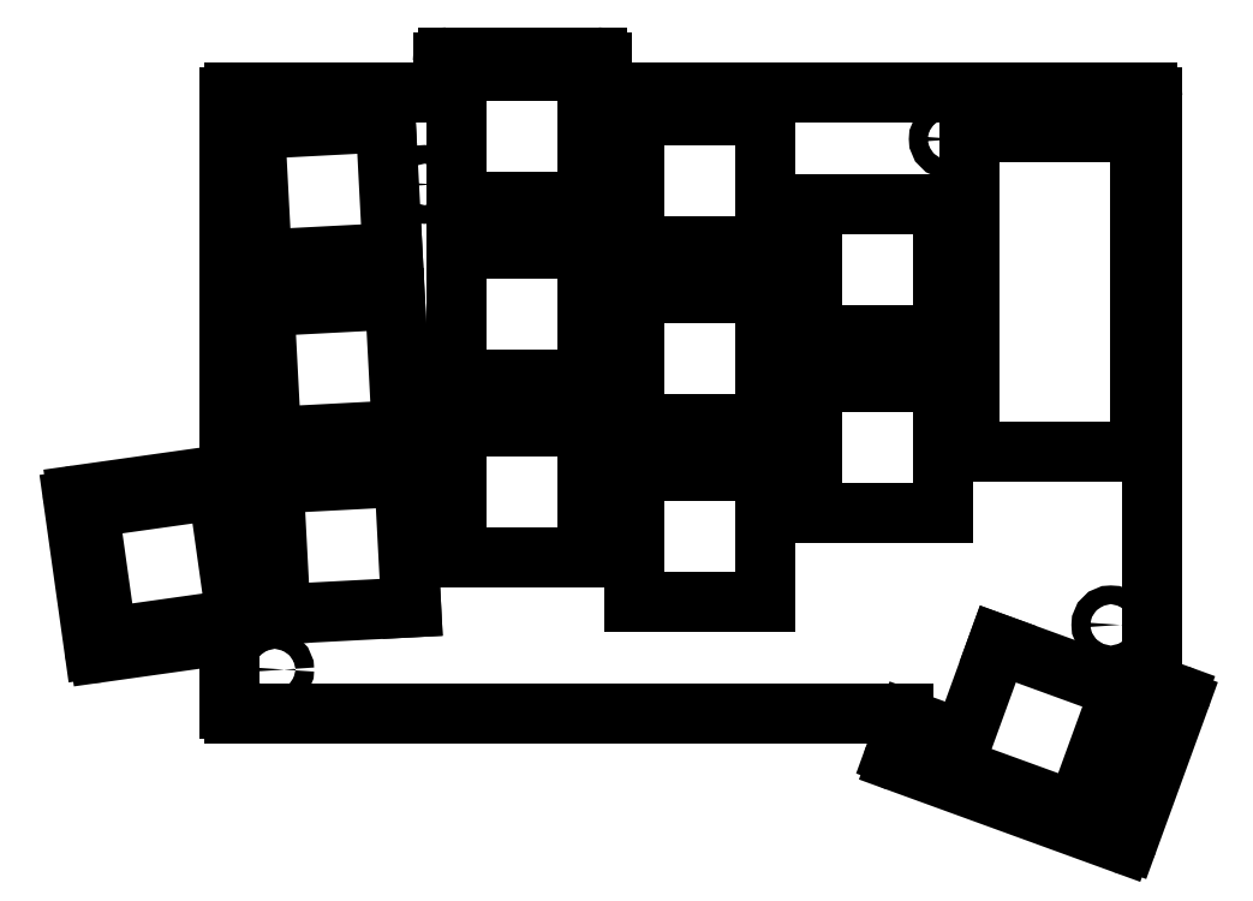
<metadata>
{"format":"dxf","ext":"dxf","renderer":"ezdxf+matplotlib","layout":"modelspace","background":"white","min_lineweight":24,"dpi":150}
</metadata>
<code>
0
SECTION
2
ENTITIES
0
LINE
8
0
10
118
20
-82.37
11
189.6
21
-82.37
0
LINE
8
0
10
216.3
20
-78.99
11
216.3
21
-16.37
0
LINE
8
0
10
215.8
20
-15.87
11
157.8
21
-15.87
0
LINE
8
0
10
139.8
20
-15.87
11
118
21
-15.87
0
LINE
8
0
10
117.5
20
-16.37
11
117.5
21
-56.27
0
LINE
8
0
10
117.5
20
-74.45
11
117.5
21
-81.87
0
ARC
8
0
10
215.8
20
-16.37
40
0.5
50
0
51
90
0
ARC
8
0
10
118
20
-16.37
40
0.5
50
90
51
180
0
ARC
8
0
10
118
20
-81.87
40
0.5
50
180
51
270
0
LINE
8
0
10
103.6
20
-75.83
11
116.9
21
-73.95
0
LINE
8
0
10
101.2
20
-58.99
11
117
21
-56.76
0
LINE
8
0
10
100.8
20
-59.56
11
103
21
-75.4
0
LINE
8
0
10
157.3
20
-15.37
11
157.3
21
-12.62
0
LINE
8
0
10
156.8
20
-12.12
11
140.8
21
-12.12
0
LINE
8
0
10
140.3
20
-12.62
11
140.3
21
-15.37
0
LINE
8
0
10
189
20
-87.49
11
213
21
-96.26
0
LINE
8
0
10
213.7
20
-95.96
11
219.2
21
-80.92
0
LINE
8
0
10
218.9
20
-80.28
11
216.6
21
-79.46
0
LINE
8
0
10
190.1
20
-83.04
11
188.7
21
-86.85
0
ARC
8
0
10
189.6
20
-82.87
40
0.5
50
340
51
90
0
ARC
8
0
10
189.1
20
-87.02
40
0.5
50
160
51
250
0
ARC
8
0
10
213.2
20
-95.79
40
0.5
50
250
51
340
0
ARC
8
0
10
218.7
20
-80.75
40
0.5
50
340
51
70
0
ARC
8
0
10
216.8
20
-78.99
40
0.5
50
180
51
250
0
ARC
8
0
10
157.8
20
-15.37
40
0.5
50
180
51
270
0
ARC
8
0
10
156.8
20
-12.62
40
0.5
50
0
51
90
0
ARC
8
0
10
140.8
20
-12.62
40
0.5
50
90
51
180
0
ARC
8
0
10
139.8
20
-15.37
40
0.5
50
270
51
0
0
ARC
8
0
10
117
20
-56.27
40
0.5
50
278
51
0
0
ARC
8
0
10
101.3
20
-59.49
40
0.5
50
98
51
188
0
ARC
8
0
10
103.5
20
-75.33
40
0.5
50
188
51
278
0
ARC
8
0
10
117
20
-74.45
40
0.5
50
0
51
98
0
LINE
8
0
10
104.3
20
-74.2
11
118.2
21
-72.25
0
LINE
8
0
10
118.2
20
-72.25
11
116.3
21
-58.39
0
LINE
8
0
10
116.3
20
-58.39
11
102.4
21
-60.34
0
LINE
8
0
10
102.4
20
-60.34
11
104.3
21
-74.2
0
LINE
8
0
10
122.9
20
-71.73
11
136.9
21
-70.99
0
LINE
8
0
10
136.9
20
-70.99
11
136.2
21
-57.01
0
LINE
8
0
10
136.2
20
-57.01
11
122.2
21
-57.75
0
LINE
8
0
10
122.2
20
-57.75
11
122.9
21
-71.73
0
LINE
8
0
10
121.9
20
-52.75
11
135.9
21
-52.02
0
LINE
8
0
10
135.9
20
-52.02
11
135.2
21
-38.04
0
LINE
8
0
10
135.2
20
-38.04
11
121.2
21
-38.77
0
LINE
8
0
10
121.2
20
-38.77
11
121.9
21
-52.75
0
LINE
8
0
10
121
20
-33.78
11
134.9
21
-33.05
0
LINE
8
0
10
134.9
20
-33.05
11
134.2
21
-19.06
0
LINE
8
0
10
134.2
20
-19.06
11
120.2
21
-19.8
0
LINE
8
0
10
120.2
20
-19.8
11
121
21
-33.78
0
LINE
8
0
10
141.8
20
-65.62
11
155.8
21
-65.62
0
LINE
8
0
10
155.8
20
-65.62
11
155.8
21
-51.62
0
LINE
8
0
10
155.8
20
-51.62
11
141.8
21
-51.62
0
LINE
8
0
10
141.8
20
-51.62
11
141.8
21
-65.62
0
LINE
8
0
10
141.8
20
-46.62
11
155.8
21
-46.62
0
LINE
8
0
10
155.8
20
-46.62
11
155.8
21
-32.62
0
LINE
8
0
10
155.8
20
-32.62
11
141.8
21
-32.62
0
LINE
8
0
10
141.8
20
-32.62
11
141.8
21
-46.62
0
LINE
8
0
10
141.8
20
-27.62
11
155.8
21
-27.62
0
LINE
8
0
10
155.8
20
-27.62
11
155.8
21
-13.62
0
LINE
8
0
10
155.8
20
-13.62
11
141.8
21
-13.62
0
LINE
8
0
10
141.8
20
-13.62
11
141.8
21
-27.62
0
LINE
8
0
10
160.8
20
-70.37
11
174.8
21
-70.37
0
LINE
8
0
10
174.8
20
-70.37
11
174.8
21
-56.37
0
LINE
8
0
10
174.8
20
-56.37
11
160.8
21
-56.37
0
LINE
8
0
10
160.8
20
-56.37
11
160.8
21
-70.37
0
LINE
8
0
10
160.8
20
-51.37
11
174.8
21
-51.37
0
LINE
8
0
10
174.8
20
-51.37
11
174.8
21
-37.37
0
LINE
8
0
10
174.8
20
-37.37
11
160.8
21
-37.37
0
LINE
8
0
10
160.8
20
-37.37
11
160.8
21
-51.37
0
LINE
8
0
10
160.8
20
-32.37
11
174.8
21
-32.37
0
LINE
8
0
10
174.8
20
-32.37
11
174.8
21
-18.37
0
LINE
8
0
10
174.8
20
-18.37
11
160.8
21
-18.37
0
LINE
8
0
10
160.8
20
-18.37
11
160.8
21
-32.37
0
LINE
8
0
10
179.8
20
-60.87
11
193.8
21
-60.87
0
LINE
8
0
10
193.8
20
-60.87
11
193.8
21
-46.87
0
LINE
8
0
10
193.8
20
-46.87
11
179.8
21
-46.87
0
LINE
8
0
10
179.8
20
-46.87
11
179.8
21
-60.87
0
LINE
8
0
10
179.8
20
-41.87
11
193.8
21
-41.87
0
LINE
8
0
10
193.8
20
-41.87
11
193.8
21
-27.87
0
LINE
8
0
10
193.8
20
-27.87
11
179.8
21
-27.87
0
LINE
8
0
10
179.8
20
-27.87
11
179.8
21
-41.87
0
LINE
8
0
10
194.9
20
-88.07
11
208.1
21
-92.86
0
LINE
8
0
10
208.1
20
-92.86
11
212.9
21
-79.7
0
LINE
8
0
10
212.9
20
-79.7
11
199.7
21
-74.92
0
LINE
8
0
10
199.7
20
-74.92
11
194.9
21
-88.07
0
LINE
8
0
10
196.7
20
-20.17
11
196.7
21
-54.27
0
LINE
8
0
10
196.7
20
-54.27
11
215
21
-54.27
0
LINE
8
0
10
215
20
-54.27
11
215
21
-20.17
0
LINE
8
0
10
215
20
-20.17
11
196.7
21
-20.17
0
CIRCLE
8
0
10
138.4
20
-25.72
40
1
0
CIRCLE
8
0
10
122.3
20
-77.65
40
1
0
CIRCLE
8
0
10
211.8
20
-72.87
40
1
0
CIRCLE
8
0
10
194.4
20
-20.87
40
1
0
ENDSEC
0
EOF

</code>
